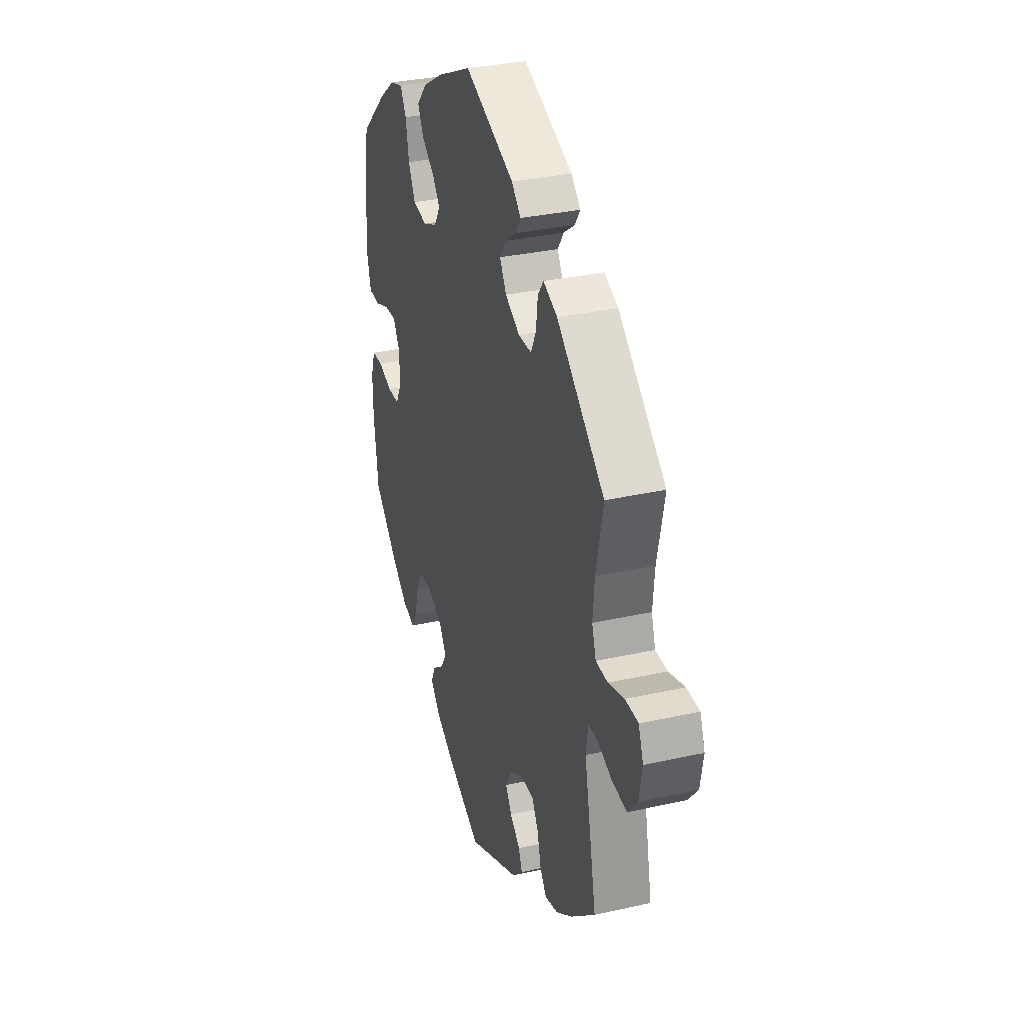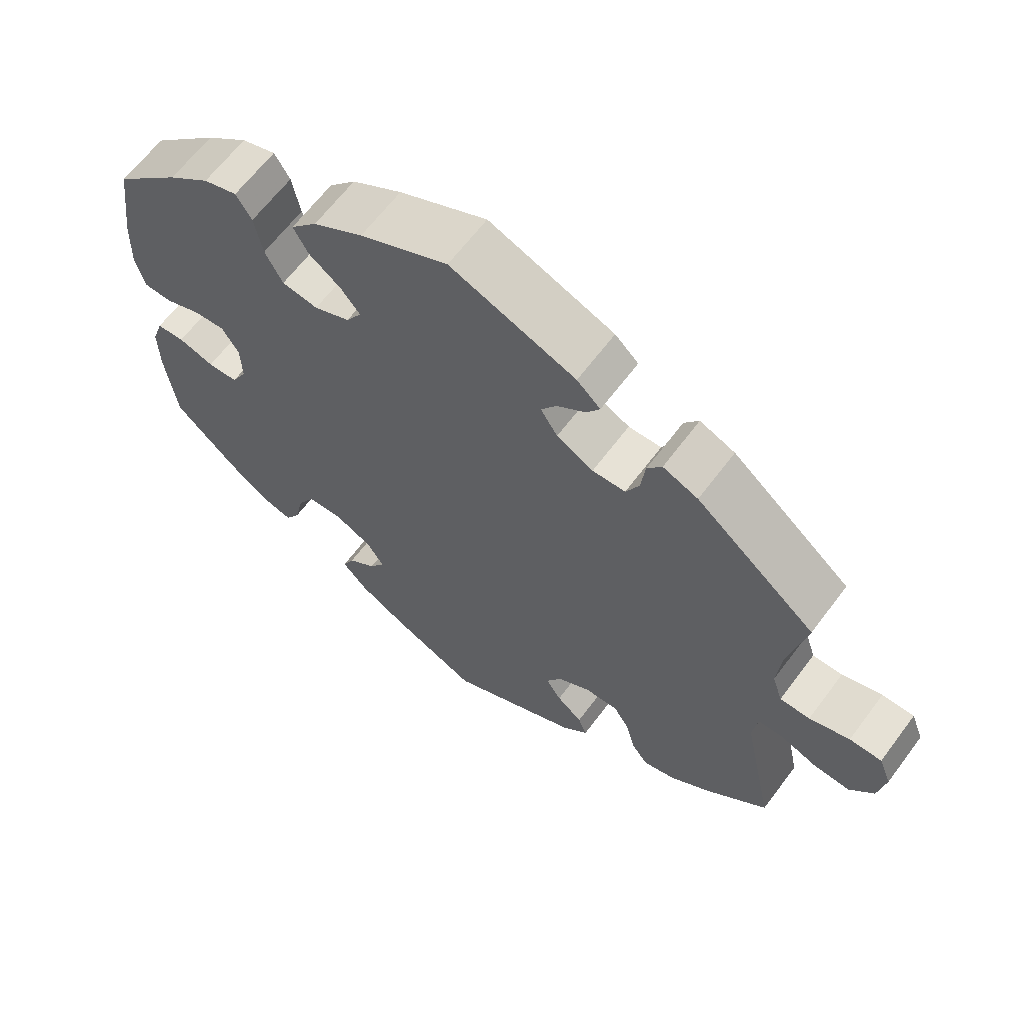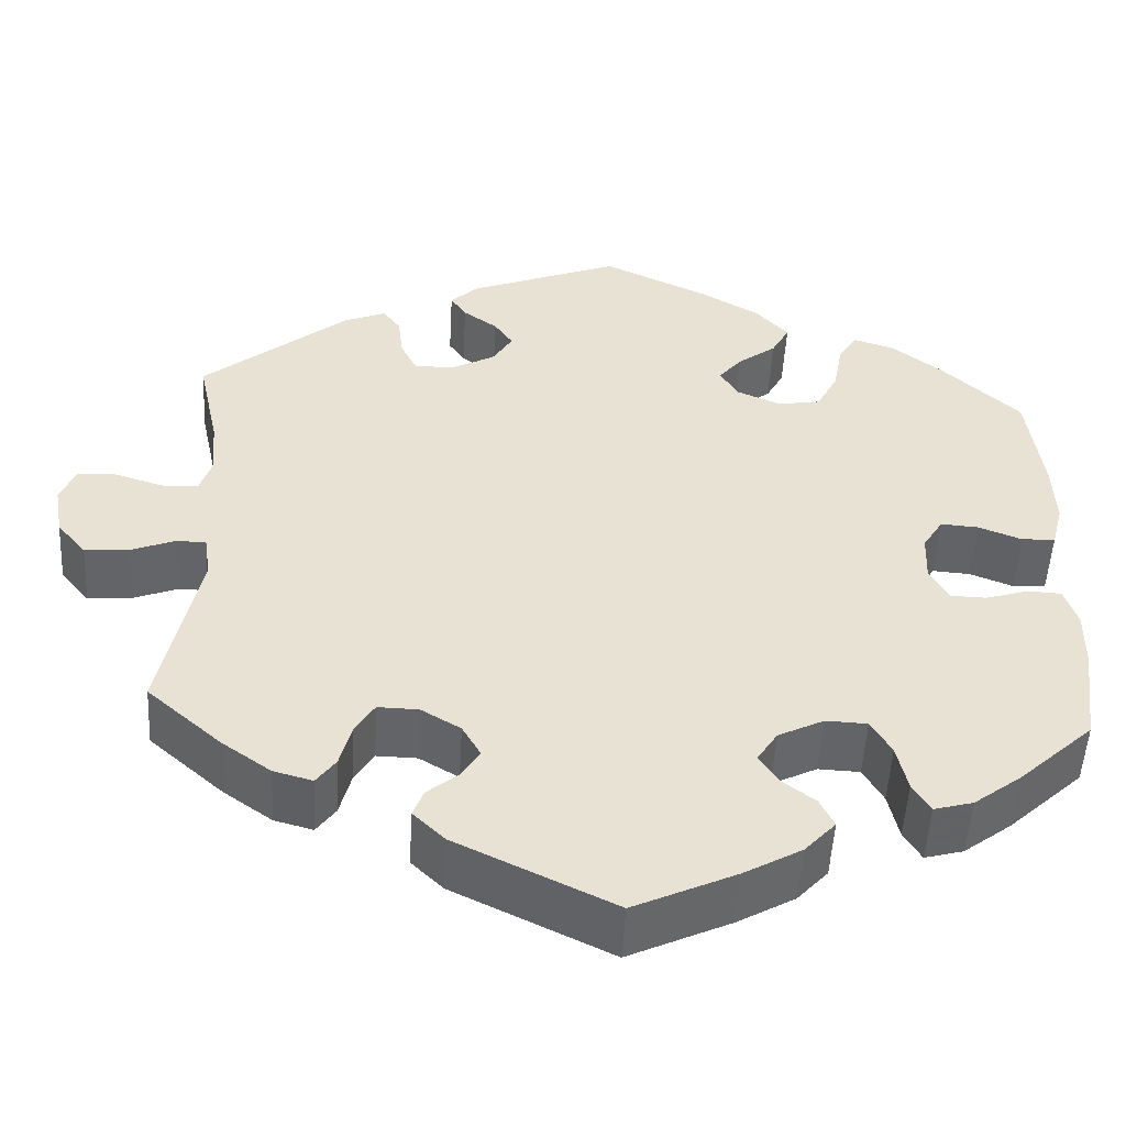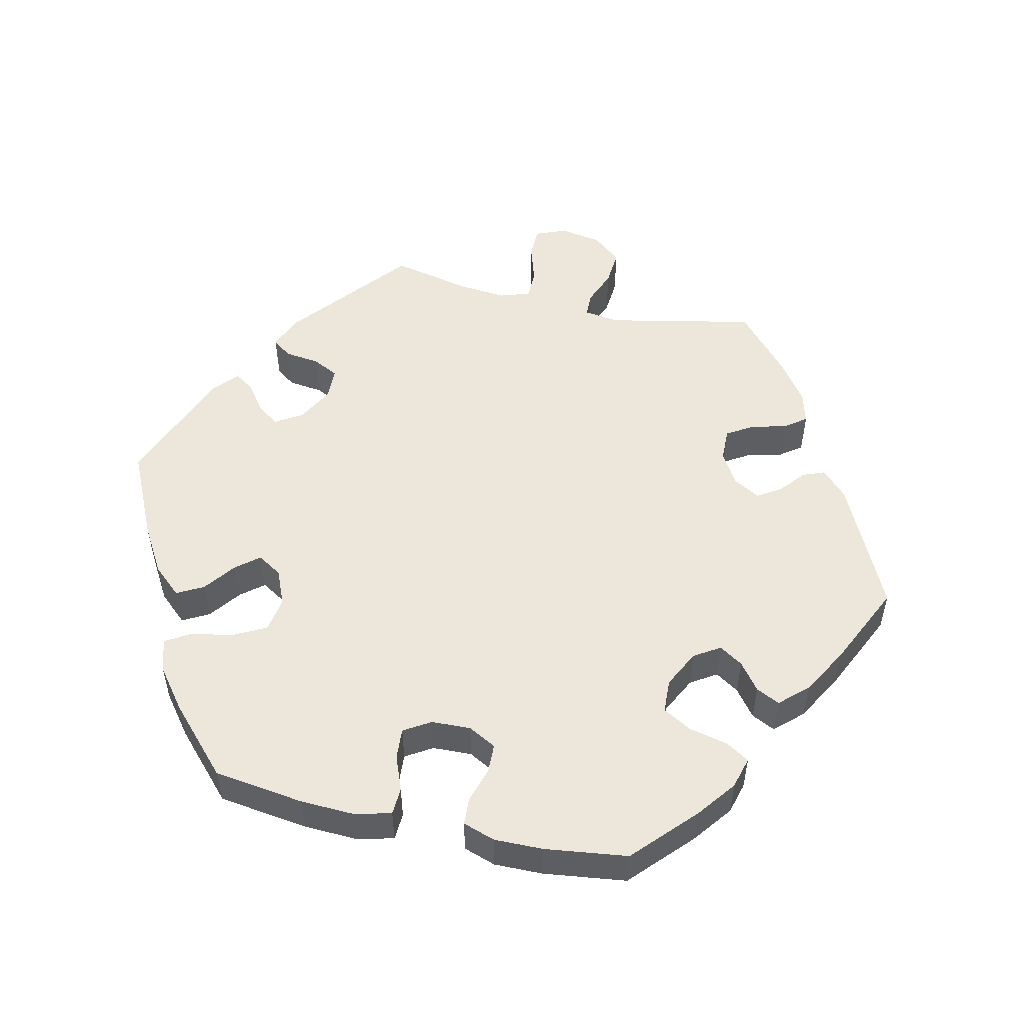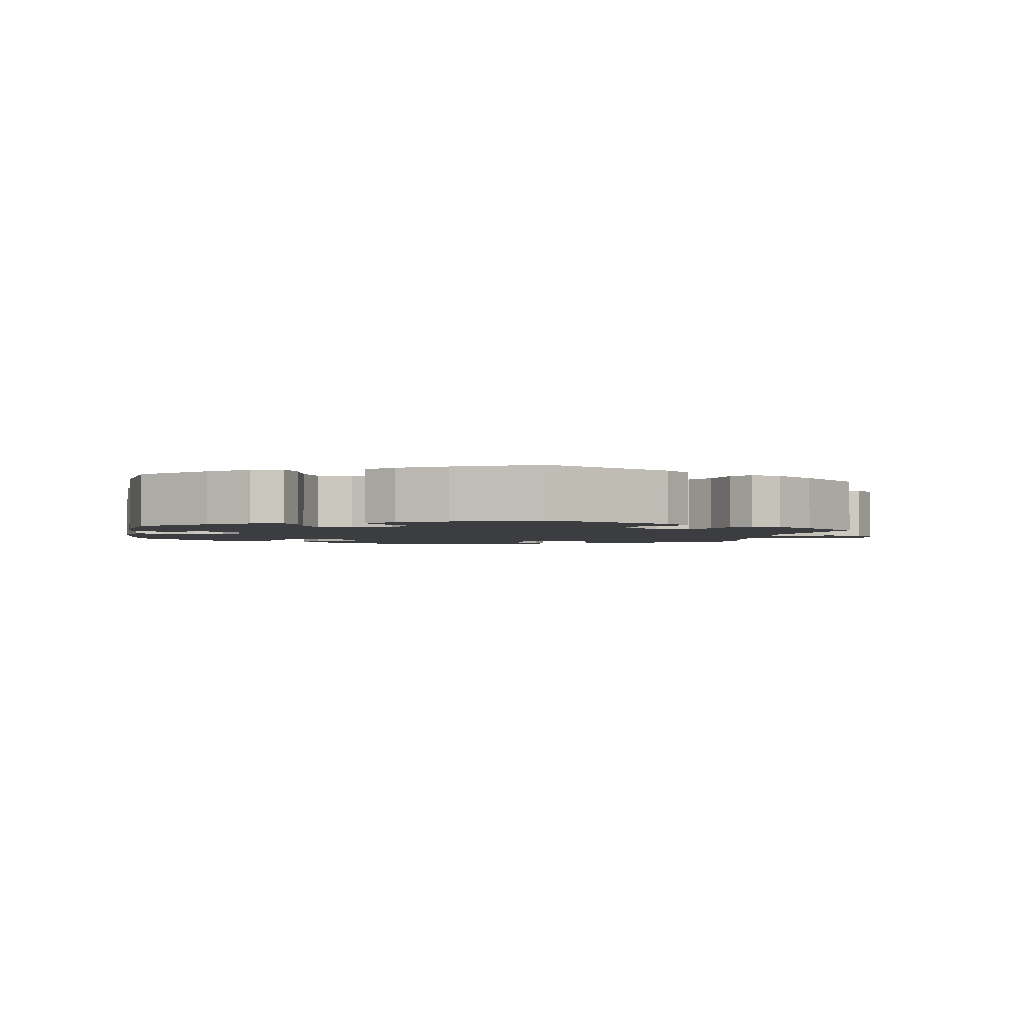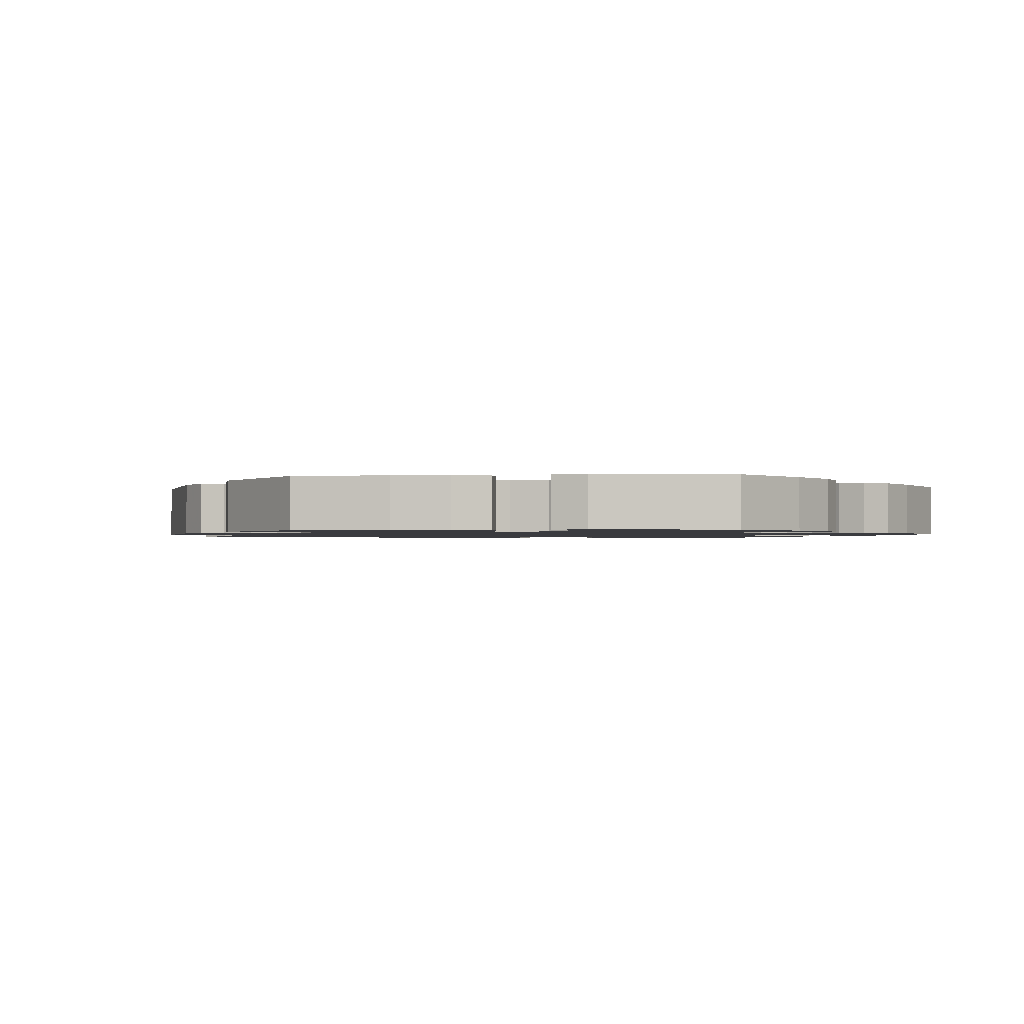
<metadata>
{"format":"obj","ext":"obj","renderer":"f3d","projection":"perspective","resolution":1024,"background":"white","views":[{"elev":32.5,"azim":-107.3,"up":"+Z"},{"elev":63.8,"azim":-143.3,"up":"+Z"},{"elev":-51.2,"azim":-3.1,"up":"+Z"},{"elev":52.2,"azim":102.8,"up":"+Y"},{"elev":-2.4,"azim":169.7,"up":"+Y"},{"elev":-1.3,"azim":35.4,"up":"+Y"}]}
</metadata>
<code>
v -0.179 0.07 -0.492
v -0.215 0.07 -0.457
v -0.203 0.07 -0.426
v -0.168 0.07 -0.397
v -0.147 0.07 -0.364
v -0.168 0.07 -0.327
v -0.213 0.07 -0.3
v -0.259 0.07 -0.299
v -0.281 0.07 -0.335
v -0.294 0.07 -0.385
v -0.316 0.07 -0.415
v -0.36 0.07 -0.403
v -0.415 0.07 -0.364
v -0.5 0.07 -0.289
v -0.457 0.07 -0.083
v -0.464 0.07 -0.034
v -0.497 0.07 -0.033
v -0.548 0.07 -0.053
v -0.598 0.07 -0.057
v -0.631 0.07 -0.017
v -0.641 0.07 0.041
v -0.624 0.07 0.084
v -0.58 0.07 0.085
v -0.525 0.07 0.068
v -0.484 0.07 0.069
v -0.47 0.07 0.111
v -0.476 0.07 0.177
v -0.5 0.07 0.289
v -0.336 0.07 0.424
v -0.288 0.07 0.444
v -0.268 0.07 0.417
v -0.262 0.07 0.368
v -0.244 0.07 0.332
v -0.199 0.07 0.331
v -0.149 0.07 0.358
v -0.126 0.07 0.395
v -0.147 0.07 0.426
v -0.186 0.07 0.454
v -0.204 0.07 0.481
v -0.172 0.07 0.511
v -0.001 0.07 0.578
v 0.119 0.07 0.522
v 0.187 0.07 0.482
v 0.223 0.07 0.442
v 0.203 0.07 0.405
v 0.159 0.07 0.372
v 0.133 0.07 0.34
v 0.154 0.07 0.306
v 0.203 0.07 0.285
v 0.252 0.07 0.293
v 0.276 0.07 0.339
v 0.287 0.07 0.397
v 0.308 0.07 0.432
v 0.354 0.07 0.418
v 0.411 0.07 0.374
v 0.501 0.07 0.29
v 0.518 0.07 0.164
v 0.521 0.07 0.088
v 0.508 0.07 0.038
v 0.47 0.07 0.036
v 0.421 0.07 0.055
v 0.378 0.07 0.058
v 0.355 0.07 0.021
v 0.353 0.07 -0.034
v 0.374 0.07 -0.073
v 0.415 0.07 -0.074
v 0.464 0.07 -0.059
v 0.502 0.07 -0.061
v 0.517 0.07 -0.106
v 0.516 0.07 -0.174
v 0.501 0.07 -0.289
v 0.416 0.07 -0.368
v 0.362 0.07 -0.409
v 0.318 0.07 -0.421
v 0.298 0.07 -0.388
v 0.286 0.07 -0.334
v 0.263 0.07 -0.294
v 0.216 0.07 -0.292
v 0.164 0.07 -0.318
v 0.141 0.07 -0.354
v 0.162 0.07 -0.387
v 0.2 0.07 -0.416
v 0.216 0.07 -0.449
v 0.181 0.07 -0.487
v 0.116 0.07 -0.524
v 0 0.07 -0.578
v -0.179 0 -0.492
v -0.215 0 -0.457
v -0.203 0 -0.426
v -0.168 0 -0.397
v -0.147 0 -0.364
v -0.168 0 -0.327
v -0.213 0 -0.3
v -0.259 0 -0.299
v -0.281 0 -0.335
v -0.294 0 -0.385
v -0.316 0 -0.415
v -0.36 0 -0.403
v -0.415 0 -0.364
v -0.5 0 -0.289
v -0.457 0 -0.083
v -0.464 0 -0.034
v -0.497 0 -0.033
v -0.548 0 -0.053
v -0.598 0 -0.057
v -0.631 0 -0.017
v -0.641 0 0.041
v -0.624 0 0.084
v -0.58 0 0.085
v -0.525 0 0.068
v -0.484 0 0.069
v -0.47 0 0.111
v -0.476 0 0.177
v -0.5 0 0.289
v -0.336 0 0.424
v -0.288 0 0.444
v -0.268 0 0.417
v -0.262 0 0.368
v -0.244 0 0.332
v -0.199 0 0.331
v -0.149 0 0.358
v -0.126 0 0.395
v -0.147 0 0.426
v -0.186 0 0.454
v -0.204 0 0.481
v -0.172 0 0.511
v -0.001 0 0.578
v 0.119 0 0.522
v 0.187 0 0.482
v 0.223 0 0.442
v 0.203 0 0.405
v 0.159 0 0.372
v 0.133 0 0.34
v 0.154 0 0.306
v 0.203 0 0.285
v 0.252 0 0.293
v 0.276 0 0.339
v 0.287 0 0.397
v 0.308 0 0.432
v 0.354 0 0.418
v 0.411 0 0.374
v 0.501 0 0.29
v 0.518 0 0.164
v 0.521 0 0.088
v 0.508 0 0.038
v 0.47 0 0.036
v 0.421 0 0.055
v 0.378 0 0.058
v 0.355 0 0.021
v 0.353 0 -0.034
v 0.374 0 -0.073
v 0.415 0 -0.074
v 0.464 0 -0.059
v 0.502 0 -0.061
v 0.517 0 -0.106
v 0.516 0 -0.174
v 0.501 0 -0.289
v 0.416 0 -0.368
v 0.362 0 -0.409
v 0.318 0 -0.421
v 0.298 0 -0.388
v 0.286 0 -0.334
v 0.263 0 -0.294
v 0.216 0 -0.292
v 0.164 0 -0.318
v 0.141 0 -0.354
v 0.162 0 -0.387
v 0.2 0 -0.416
v 0.216 0 -0.449
v 0.181 0 -0.487
v 0.116 0 -0.524
v 0 0 -0.578
f 81 82 83 84
f 80 81 84 85
f 73 74 75 76
f 73 76 77
f 72 73 77
f 71 72 77
f 70 71 77 78
f 66 67 68 69
f 65 66 69 70
f 58 59 60 61
f 58 61 62
f 57 58 62
f 56 57 62
f 55 56 62 63
f 51 52 53 54
f 50 51 54 55
f 43 44 45 46
f 43 46 47
f 42 43 47
f 41 42 47
f 40 41 47
f 37 38 39 40
f 36 37 40 47
f 35 36 47 48
f 29 30 31 32
f 27 28 29 32
f 26 27 32 33
f 25 26 33 34
f 21 22 23 24
f 21 24 25
f 20 21 25
f 17 18 19 20
f 16 17 20 25
f 12 13 14 15
f 12 15 16
f 9 10 11 12
f 8 9 12 16
f 7 8 16 25
f 1 2 3 4
f 1 4 5
f 80 85 86 1
f 65 70 78
f 64 65 78 79
f 63 64 79
f 50 55 63 79
f 49 50 79 80
f 6 7 25 34
f 5 6 34 35
f 49 80 1 5
f 5 35 48 49
f 170 169 168 167
f 171 170 167 166
f 162 161 160 159
f 163 162 159
f 163 159 158
f 163 158 157
f 164 163 157 156
f 155 154 153 152
f 156 155 152 151
f 147 146 145 144
f 148 147 144
f 148 144 143
f 148 143 142
f 149 148 142 141
f 140 139 138 137
f 141 140 137 136
f 132 131 130 129
f 133 132 129
f 133 129 128
f 133 128 127
f 133 127 126
f 126 125 124 123
f 133 126 123 122
f 134 133 122 121
f 118 117 116 115
f 118 115 114 113
f 119 118 113 112
f 120 119 112 111
f 110 109 108 107
f 111 110 107
f 111 107 106
f 106 105 104 103
f 111 106 103 102
f 101 100 99 98
f 102 101 98
f 98 97 96 95
f 102 98 95 94
f 111 102 94 93
f 90 89 88 87
f 91 90 87
f 87 172 171 166
f 164 156 151
f 165 164 151 150
f 165 150 149
f 165 149 141 136
f 166 165 136 135
f 120 111 93 92
f 121 120 92 91
f 91 87 166 135
f 135 134 121 91
f 1 87 88 2
f 2 88 89 3
f 3 89 90 4
f 4 90 91 5
f 5 91 92 6
f 6 92 93 7
f 7 93 94 8
f 8 94 95 9
f 9 95 96 10
f 10 96 97 11
f 11 97 98 12
f 12 98 99 13
f 13 99 100 14
f 14 100 101 15
f 15 101 102 16
f 16 102 103 17
f 17 103 104 18
f 18 104 105 19
f 19 105 106 20
f 20 106 107 21
f 21 107 108 22
f 22 108 109 23
f 23 109 110 24
f 24 110 111 25
f 25 111 112 26
f 26 112 113 27
f 27 113 114 28
f 28 114 115 29
f 29 115 116 30
f 30 116 117 31
f 31 117 118 32
f 32 118 119 33
f 33 119 120 34
f 34 120 121 35
f 35 121 122 36
f 36 122 123 37
f 37 123 124 38
f 38 124 125 39
f 39 125 126 40
f 40 126 127 41
f 41 127 128 42
f 42 128 129 43
f 43 129 130 44
f 44 130 131 45
f 45 131 132 46
f 46 132 133 47
f 47 133 134 48
f 48 134 135 49
f 49 135 136 50
f 50 136 137 51
f 51 137 138 52
f 52 138 139 53
f 53 139 140 54
f 54 140 141 55
f 55 141 142 56
f 56 142 143 57
f 57 143 144 58
f 58 144 145 59
f 59 145 146 60
f 60 146 147 61
f 61 147 148 62
f 62 148 149 63
f 63 149 150 64
f 64 150 151 65
f 65 151 152 66
f 66 152 153 67
f 67 153 154 68
f 68 154 155 69
f 69 155 156 70
f 70 156 157 71
f 71 157 158 72
f 72 158 159 73
f 73 159 160 74
f 74 160 161 75
f 75 161 162 76
f 76 162 163 77
f 77 163 164 78
f 78 164 165 79
f 79 165 166 80
f 80 166 167 81
f 81 167 168 82
f 82 168 169 83
f 83 169 170 84
f 84 170 171 85
f 85 171 172 86
f 86 172 87 1

</code>
